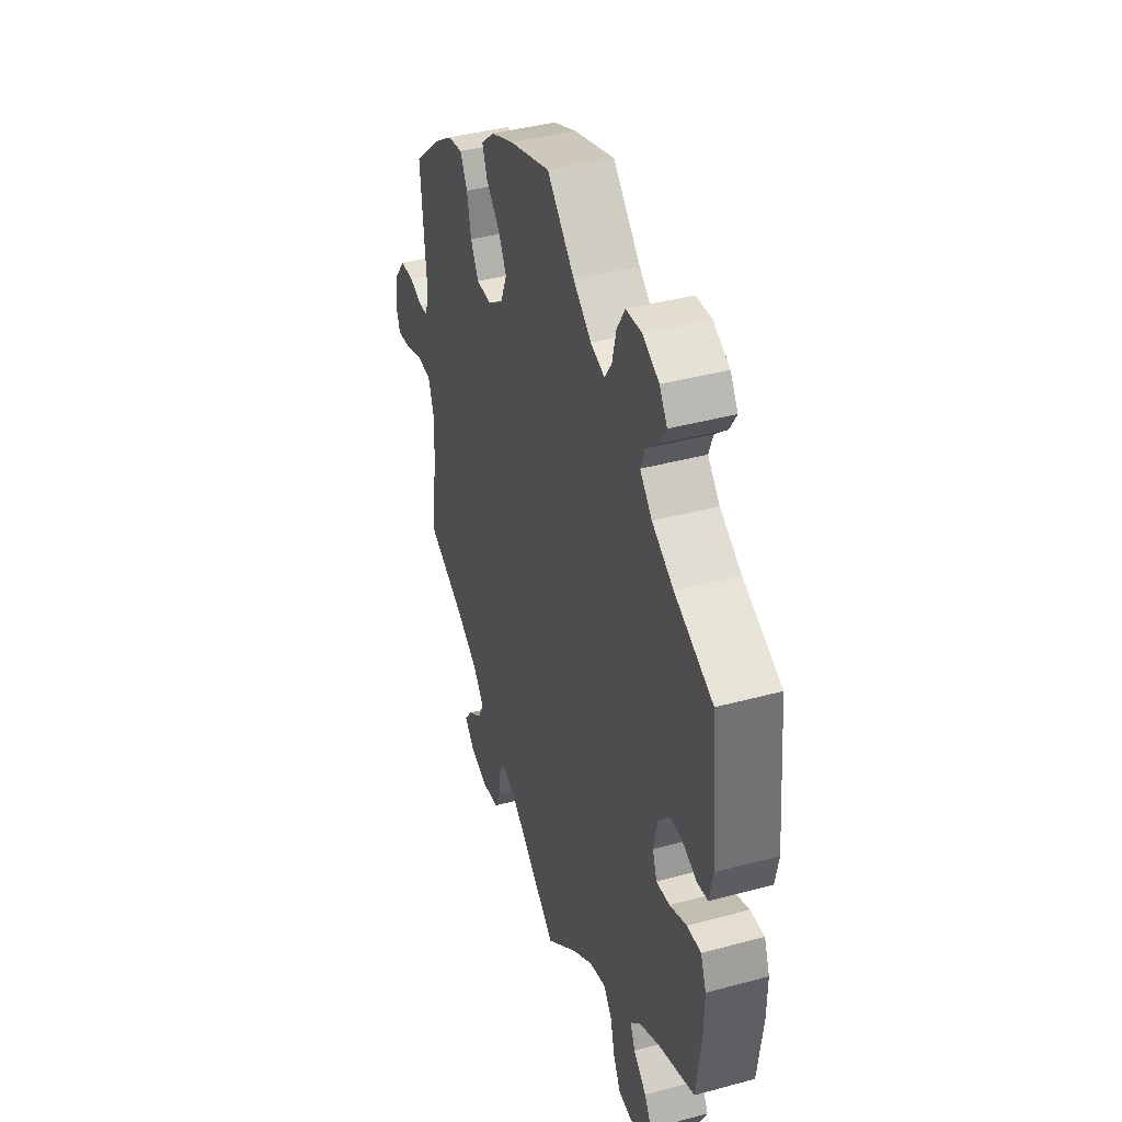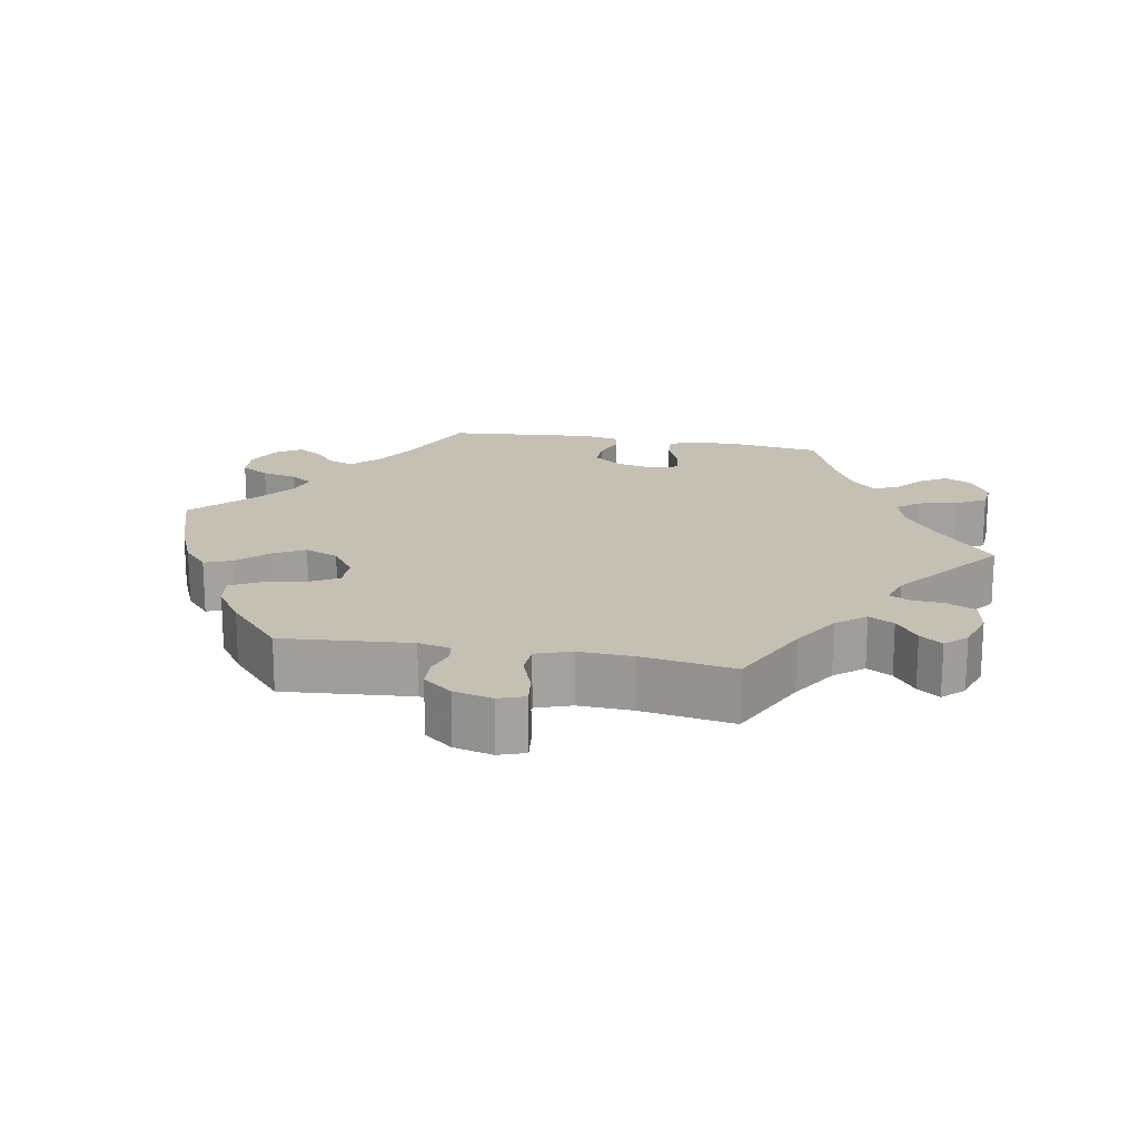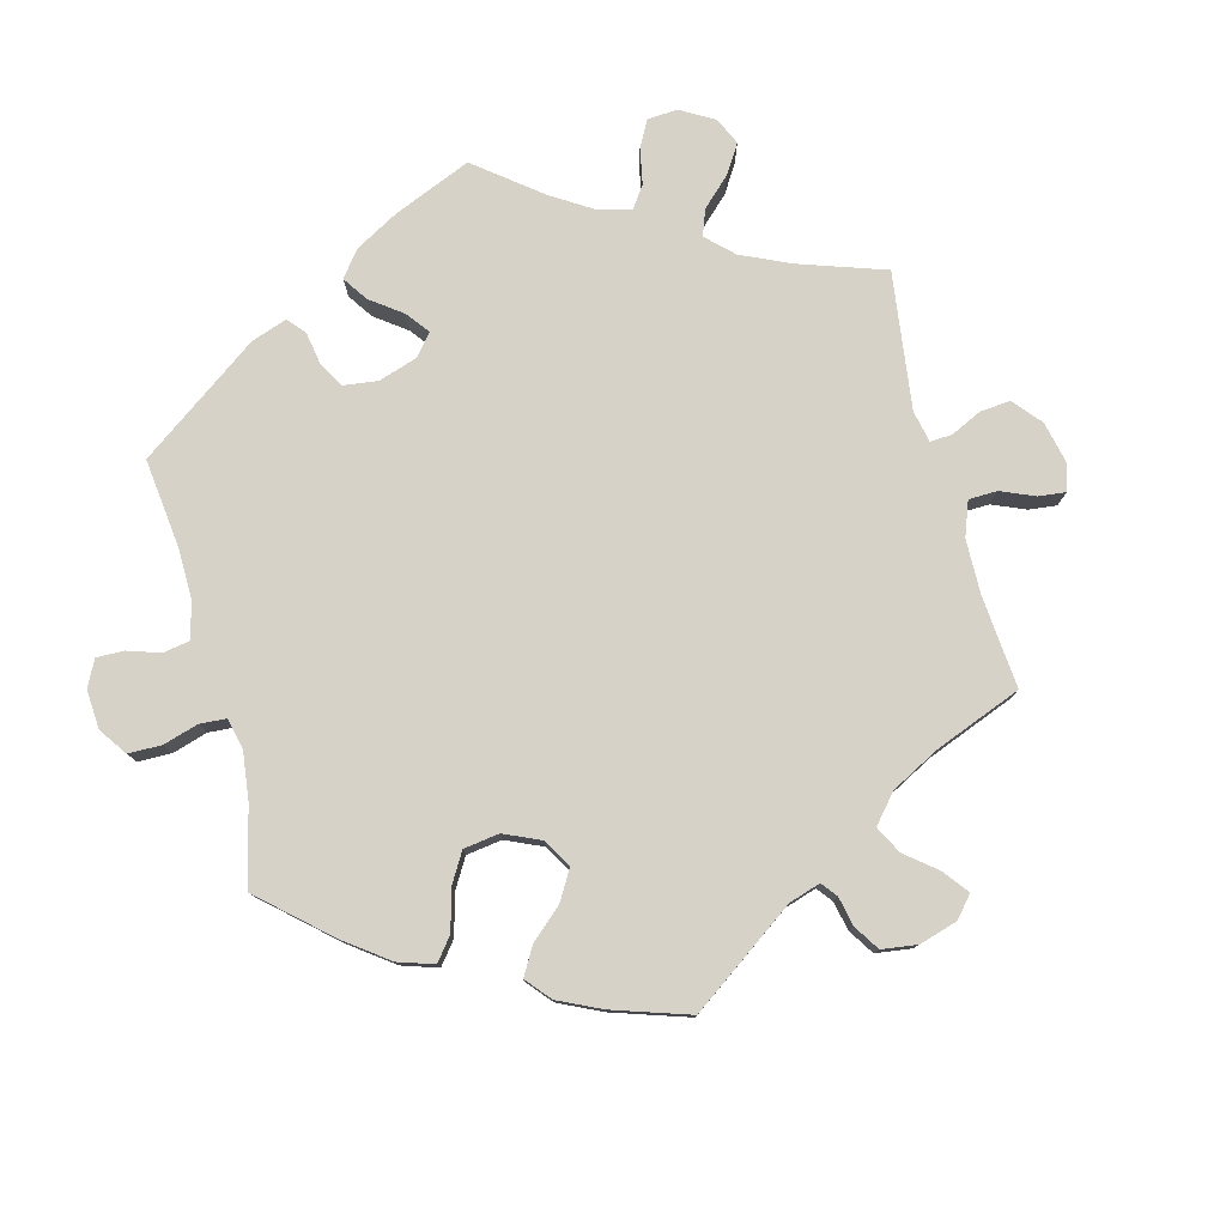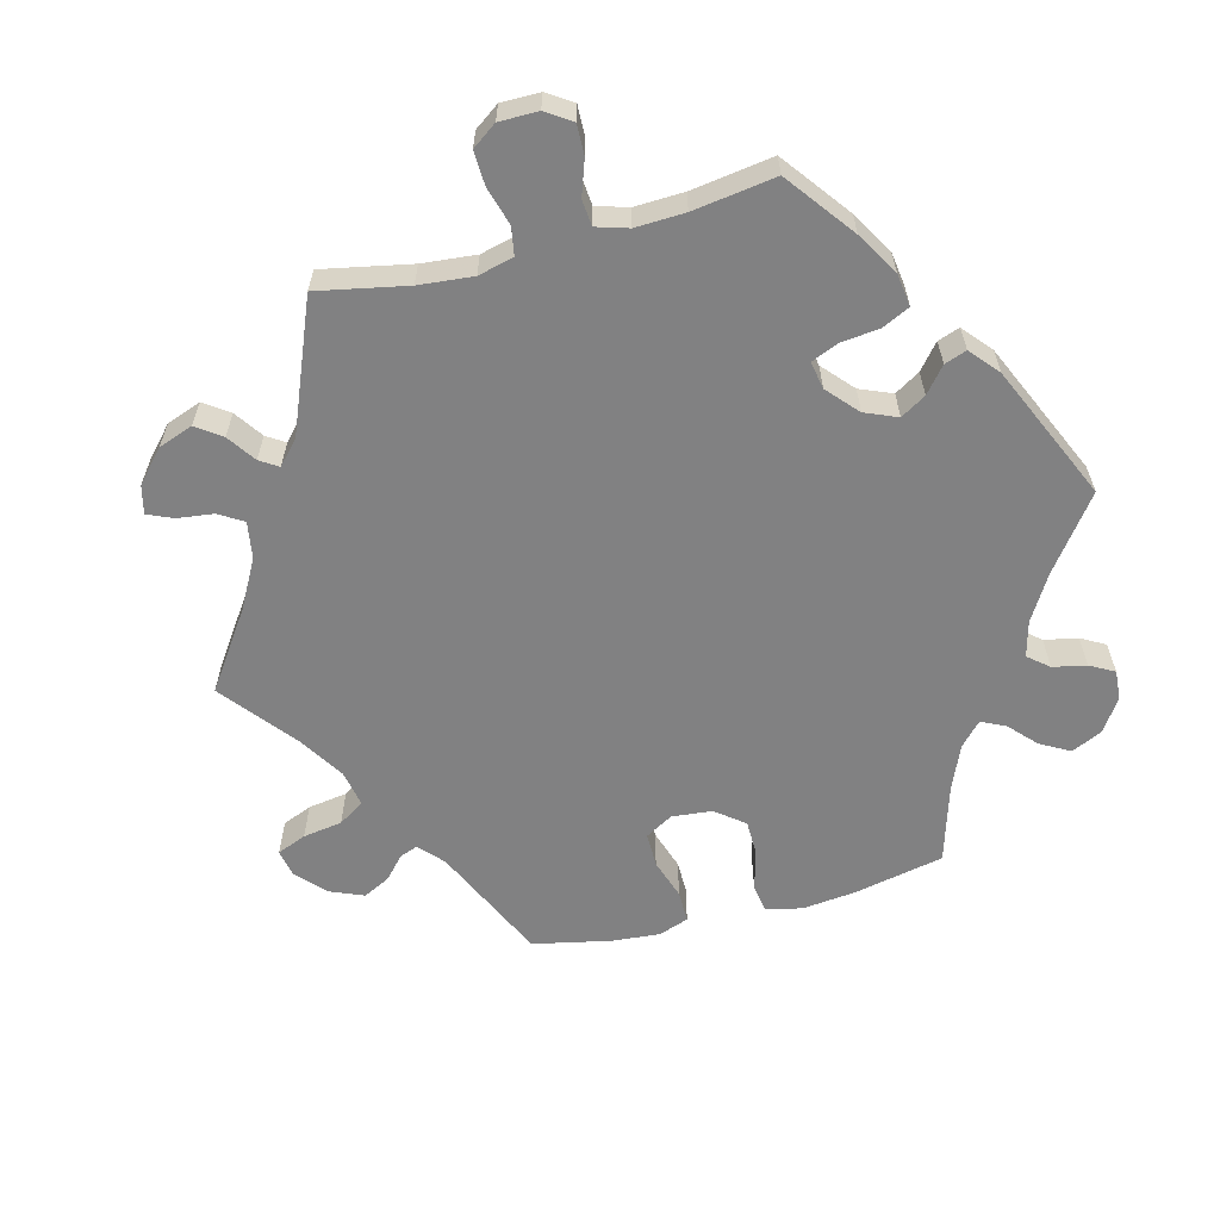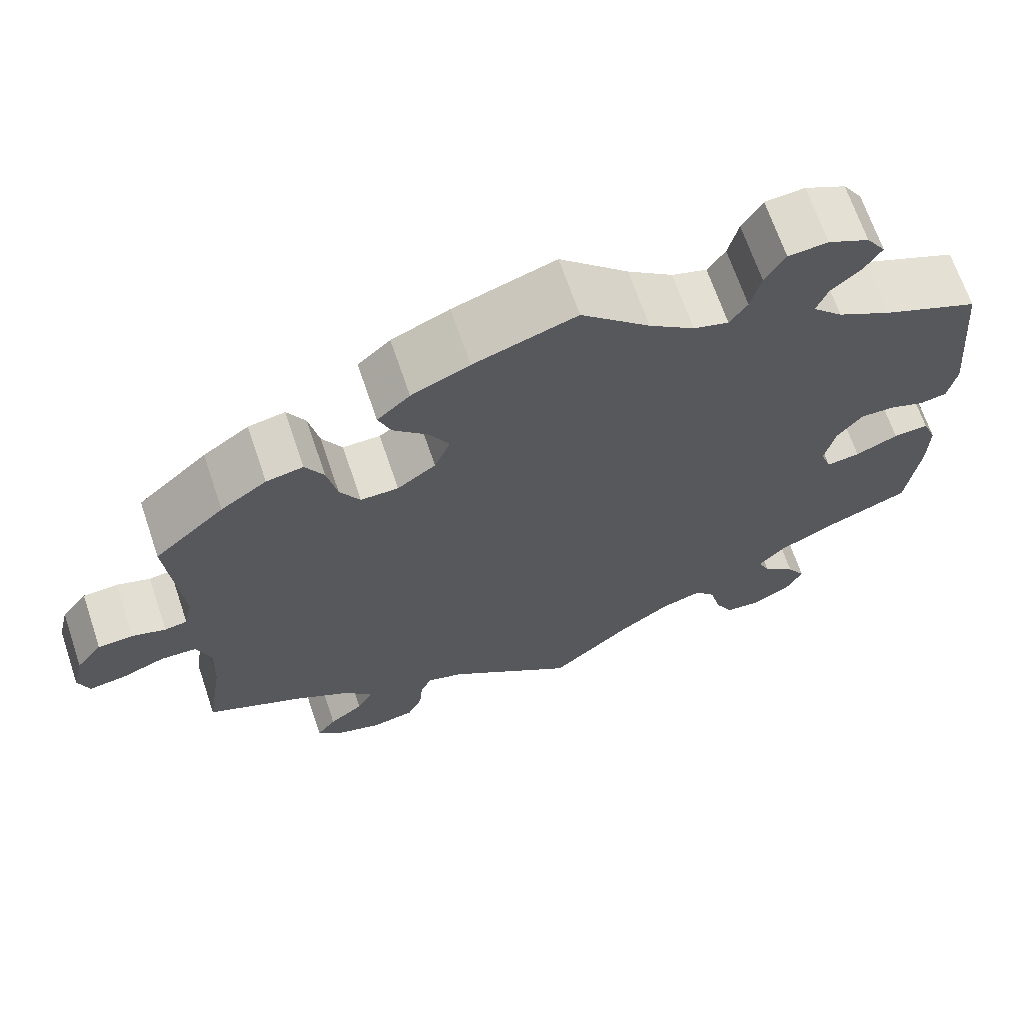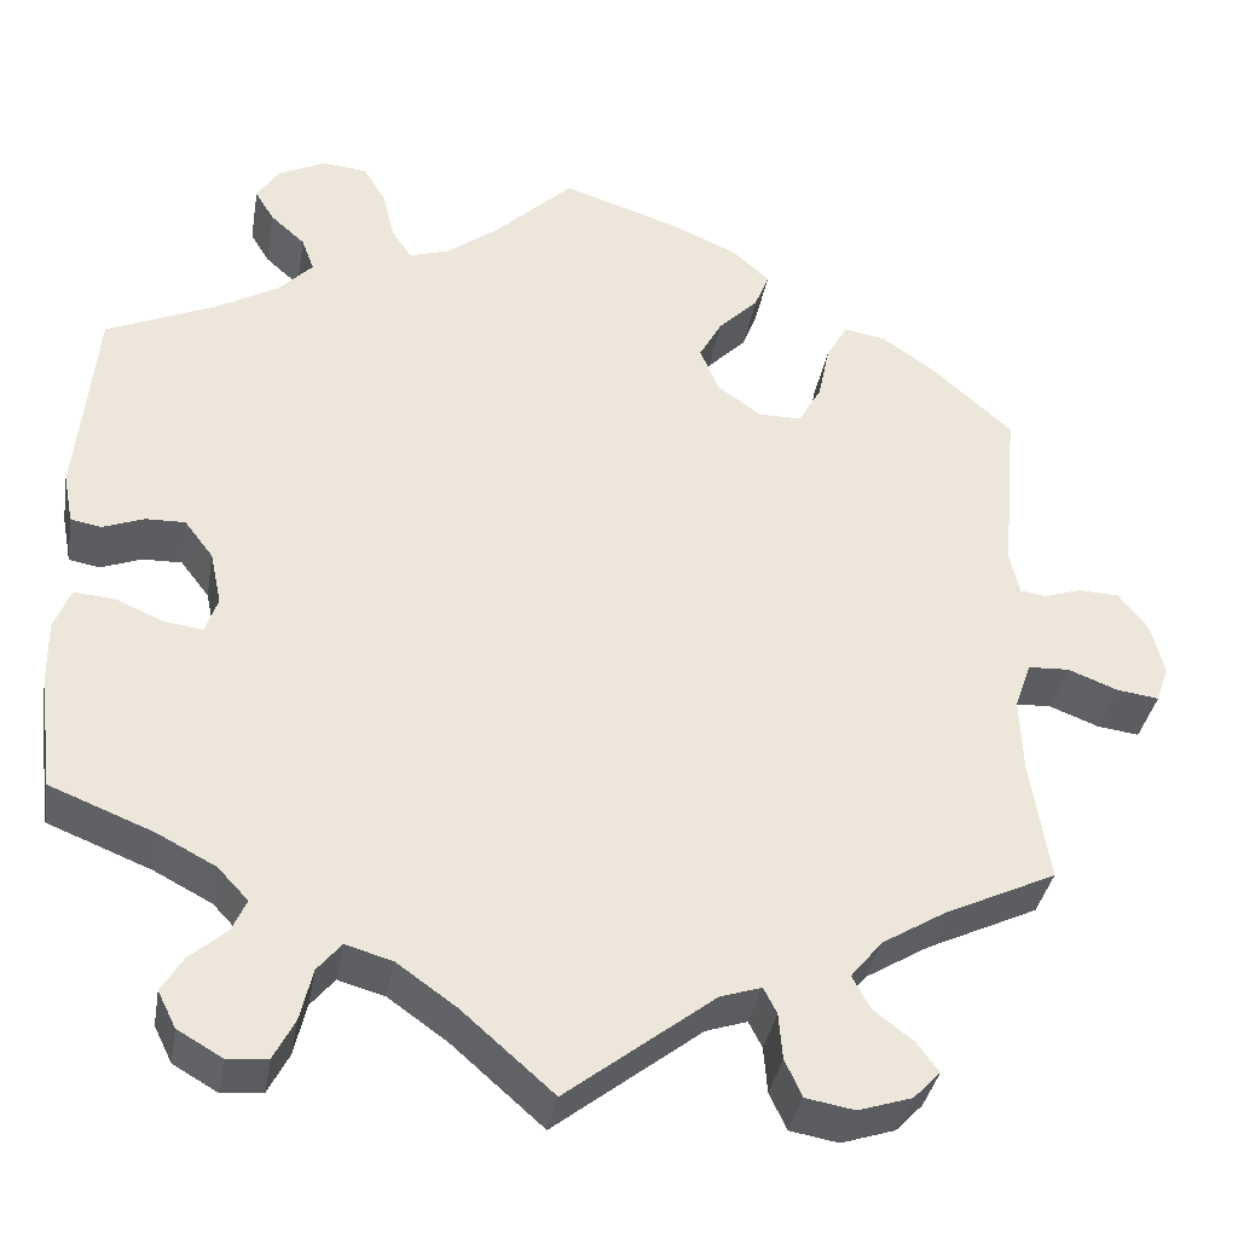
<metadata>
{"format":"obj","ext":"obj","renderer":"f3d","projection":"perspective","resolution":1024,"background":"white","views":[{"elev":40.7,"azim":-108.3,"up":"+Z"},{"elev":18.2,"azim":100.6,"up":"+Y"},{"elev":78.2,"azim":45.1,"up":"+Y"},{"elev":-60.4,"azim":-135.5,"up":"+Y"},{"elev":67.7,"azim":161.3,"up":"+Z"},{"elev":-35.8,"azim":-9.7,"up":"+Z"}]}
</metadata>
<code>
v -0.096 0.07 -0.494
v -0.158 0.07 -0.45
v -0.207 0.07 -0.436
v -0.232 0.07 -0.466
v -0.245 0.07 -0.52
v -0.267 0.07 -0.562
v -0.309 0.07 -0.566
v -0.356 0.07 -0.539
v -0.375 0.07 -0.501
v -0.353 0.07 -0.465
v -0.314 0.07 -0.431
v -0.299 0.07 -0.398
v -0.331 0.07 -0.364
v -0.392 0.07 -0.332
v -0.5 0.07 -0.289
v -0.515 0.07 -0.172
v -0.516 0.07 -0.103
v -0.499 0.07 -0.06
v -0.457 0.07 -0.063
v -0.406 0.07 -0.085
v -0.366 0.07 -0.09
v -0.353 0.07 -0.053
v -0.365 0.07 0.003
v -0.395 0.07 0.042
v -0.436 0.07 0.041
v -0.479 0.07 0.025
v -0.511 0.07 0.031
v -0.521 0.07 0.083
v -0.501 0.07 0.289
v -0.386 0.07 0.339
v -0.322 0.07 0.375
v -0.286 0.07 0.412
v -0.299 0.07 0.447
v -0.335 0.07 0.479
v -0.355 0.07 0.512
v -0.332 0.07 0.547
v -0.283 0.07 0.571
v -0.236 0.07 0.567
v -0.212 0.07 0.527
v -0.2 0.07 0.477
v -0.179 0.07 0.446
v -0.137 0.07 0.459
v -0.083 0.07 0.5
v -0.001 0.07 0.578
v 0.121 0.07 0.538
v 0.19 0.07 0.508
v 0.229 0.07 0.473
v 0.214 0.07 0.435
v 0.173 0.07 0.394
v 0.149 0.07 0.351
v 0.168 0.07 0.304
v 0.214 0.07 0.271
v 0.259 0.07 0.271
v 0.283 0.07 0.313
v 0.295 0.07 0.371
v 0.317 0.07 0.41
v 0.361 0.07 0.402
v 0.416 0.07 0.364
v 0.5 0.07 0.289
v 0.484 0.07 0.11
v 0.494 0.07 0.065
v 0.521 0.07 0.061
v 0.561 0.07 0.074
v 0.603 0.07 0.072
v 0.634 0.07 0.032
v 0.647 0.07 -0.022
v 0.634 0.07 -0.059
v 0.59 0.07 -0.053
v 0.538 0.07 -0.033
v 0.495 0.07 -0.035
v 0.478 0.07 -0.084
v 0.481 0.07 -0.16
v 0.501 0.07 -0.289
v 0.384 0.07 -0.344
v 0.318 0.07 -0.384
v 0.285 0.07 -0.424
v 0.304 0.07 -0.459
v 0.345 0.07 -0.49
v 0.368 0.07 -0.521
v 0.34 0.07 -0.55
v 0.284 0.07 -0.568
v 0.233 0.07 -0.559
v 0.215 0.07 -0.52
v 0.211 0.07 -0.472
v 0.197 0.07 -0.445
v 0.154 0.07 -0.459
v 0 0.07 -0.578
v -0.096 0 -0.494
v -0.158 0 -0.45
v -0.207 0 -0.436
v -0.232 0 -0.466
v -0.245 0 -0.52
v -0.267 0 -0.562
v -0.309 0 -0.566
v -0.356 0 -0.539
v -0.375 0 -0.501
v -0.353 0 -0.465
v -0.314 0 -0.431
v -0.299 0 -0.398
v -0.331 0 -0.364
v -0.392 0 -0.332
v -0.5 0 -0.289
v -0.515 0 -0.172
v -0.516 0 -0.103
v -0.499 0 -0.06
v -0.457 0 -0.063
v -0.406 0 -0.085
v -0.366 0 -0.09
v -0.353 0 -0.053
v -0.365 0 0.003
v -0.395 0 0.042
v -0.436 0 0.041
v -0.479 0 0.025
v -0.511 0 0.031
v -0.521 0 0.083
v -0.501 0 0.289
v -0.386 0 0.339
v -0.322 0 0.375
v -0.286 0 0.412
v -0.299 0 0.447
v -0.335 0 0.479
v -0.355 0 0.512
v -0.332 0 0.547
v -0.283 0 0.571
v -0.236 0 0.567
v -0.212 0 0.527
v -0.2 0 0.477
v -0.179 0 0.446
v -0.137 0 0.459
v -0.083 0 0.5
v -0.001 0 0.578
v 0.121 0 0.538
v 0.19 0 0.508
v 0.229 0 0.473
v 0.214 0 0.435
v 0.173 0 0.394
v 0.149 0 0.351
v 0.168 0 0.304
v 0.214 0 0.271
v 0.259 0 0.271
v 0.283 0 0.313
v 0.295 0 0.371
v 0.317 0 0.41
v 0.361 0 0.402
v 0.416 0 0.364
v 0.5 0 0.289
v 0.484 0 0.11
v 0.494 0 0.065
v 0.521 0 0.061
v 0.561 0 0.074
v 0.603 0 0.072
v 0.634 0 0.032
v 0.647 0 -0.022
v 0.634 0 -0.059
v 0.59 0 -0.053
v 0.538 0 -0.033
v 0.495 0 -0.035
v 0.478 0 -0.084
v 0.481 0 -0.16
v 0.501 0 -0.289
v 0.384 0 -0.344
v 0.318 0 -0.384
v 0.285 0 -0.424
v 0.304 0 -0.459
v 0.345 0 -0.49
v 0.368 0 -0.521
v 0.34 0 -0.55
v 0.284 0 -0.568
v 0.233 0 -0.559
v 0.215 0 -0.52
v 0.211 0 -0.472
v 0.197 0 -0.445
v 0.154 0 -0.459
v 0 0 -0.578
f 86 87 1
f 85 86 1 2
f 81 82 83 84
f 81 84 85
f 80 81 85
f 77 78 79 80
f 76 77 80 85
f 75 76 85 2
f 72 73 74
f 71 72 74 75
f 70 71 75 2
f 66 67 68 69
f 66 69 70
f 65 66 70
f 62 63 64 65
f 61 62 65 70
f 60 61 70 2
f 54 55 56 57
f 53 54 57 58
f 46 47 48 49
f 46 49 50
f 43 44 45 46
f 42 43 46 50
f 41 42 50 51
f 37 38 39 40
f 37 40 41
f 36 37 41
f 33 34 35 36
f 32 33 36 41
f 31 32 41 51
f 27 28 29 30
f 25 26 27 30
f 24 25 30 31
f 23 24 31 51
f 17 18 19 20
f 17 20 21
f 14 15 16 17
f 13 14 17 21
f 12 13 21 22
f 8 9 10 11
f 8 11 12
f 7 8 12
f 4 5 6 7
f 4 7 12
f 3 4 12 22
f 53 58 59 60
f 52 53 60 2
f 22 23 51 52
f 2 3 22 52
f 88 174 173
f 89 88 173 172
f 171 170 169 168
f 172 171 168
f 172 168 167
f 167 166 165 164
f 172 167 164 163
f 89 172 163 162
f 161 160 159
f 162 161 159 158
f 89 162 158 157
f 156 155 154 153
f 157 156 153
f 157 153 152
f 152 151 150 149
f 157 152 149 148
f 89 157 148 147
f 144 143 142 141
f 145 144 141 140
f 136 135 134 133
f 137 136 133
f 133 132 131 130
f 137 133 130 129
f 138 137 129 128
f 127 126 125 124
f 128 127 124
f 128 124 123
f 123 122 121 120
f 128 123 120 119
f 138 128 119 118
f 117 116 115 114
f 117 114 113 112
f 118 117 112 111
f 138 118 111 110
f 107 106 105 104
f 108 107 104
f 104 103 102 101
f 108 104 101 100
f 109 108 100 99
f 98 97 96 95
f 99 98 95
f 99 95 94
f 94 93 92 91
f 99 94 91
f 109 99 91 90
f 147 146 145 140
f 89 147 140 139
f 139 138 110 109
f 139 109 90 89
f 1 88 89 2
f 2 89 90 3
f 3 90 91 4
f 4 91 92 5
f 5 92 93 6
f 6 93 94 7
f 7 94 95 8
f 8 95 96 9
f 9 96 97 10
f 10 97 98 11
f 11 98 99 12
f 12 99 100 13
f 13 100 101 14
f 14 101 102 15
f 15 102 103 16
f 16 103 104 17
f 17 104 105 18
f 18 105 106 19
f 19 106 107 20
f 20 107 108 21
f 21 108 109 22
f 22 109 110 23
f 23 110 111 24
f 24 111 112 25
f 25 112 113 26
f 26 113 114 27
f 27 114 115 28
f 28 115 116 29
f 29 116 117 30
f 30 117 118 31
f 31 118 119 32
f 32 119 120 33
f 33 120 121 34
f 34 121 122 35
f 35 122 123 36
f 36 123 124 37
f 37 124 125 38
f 38 125 126 39
f 39 126 127 40
f 40 127 128 41
f 41 128 129 42
f 42 129 130 43
f 43 130 131 44
f 44 131 132 45
f 45 132 133 46
f 46 133 134 47
f 47 134 135 48
f 48 135 136 49
f 49 136 137 50
f 50 137 138 51
f 51 138 139 52
f 52 139 140 53
f 53 140 141 54
f 54 141 142 55
f 55 142 143 56
f 56 143 144 57
f 57 144 145 58
f 58 145 146 59
f 59 146 147 60
f 60 147 148 61
f 61 148 149 62
f 62 149 150 63
f 63 150 151 64
f 64 151 152 65
f 65 152 153 66
f 66 153 154 67
f 67 154 155 68
f 68 155 156 69
f 69 156 157 70
f 70 157 158 71
f 71 158 159 72
f 72 159 160 73
f 73 160 161 74
f 74 161 162 75
f 75 162 163 76
f 76 163 164 77
f 77 164 165 78
f 78 165 166 79
f 79 166 167 80
f 80 167 168 81
f 81 168 169 82
f 82 169 170 83
f 83 170 171 84
f 84 171 172 85
f 85 172 173 86
f 86 173 174 87
f 87 174 88 1

</code>
